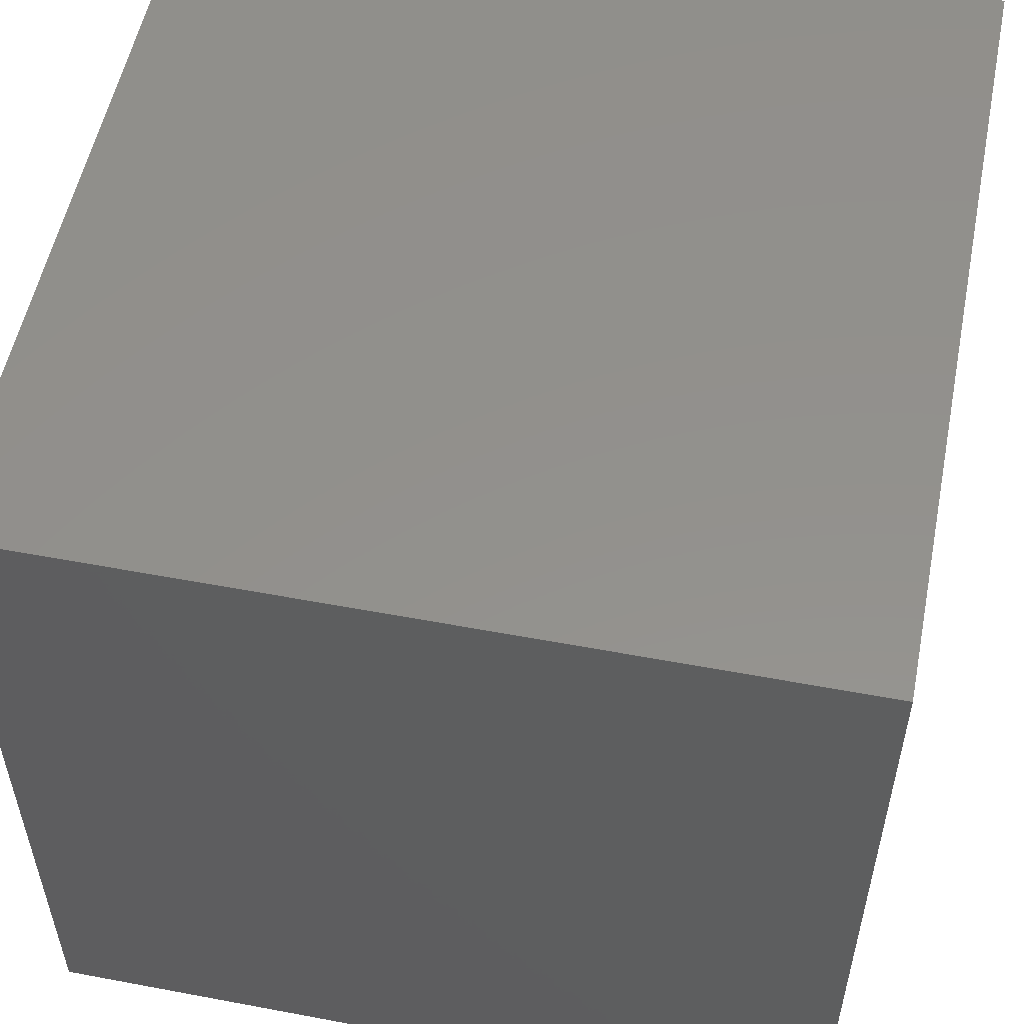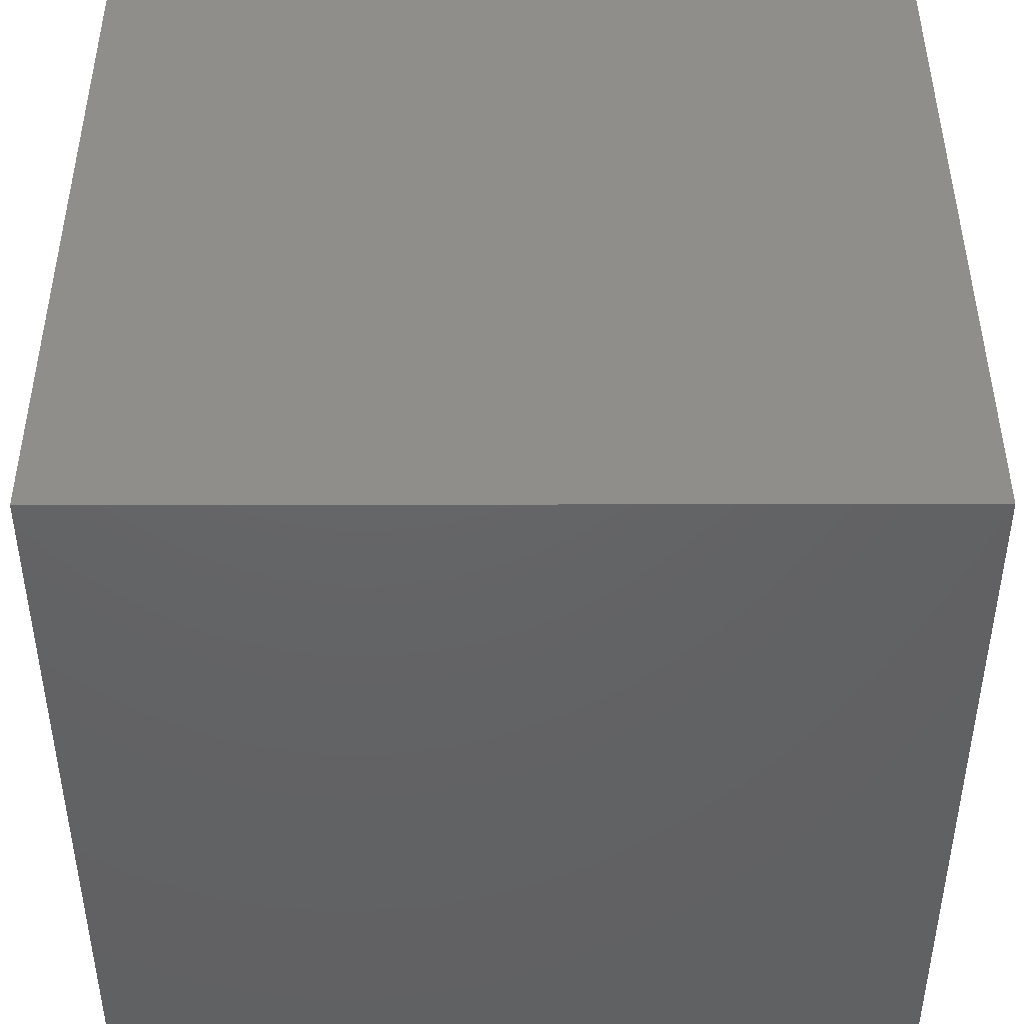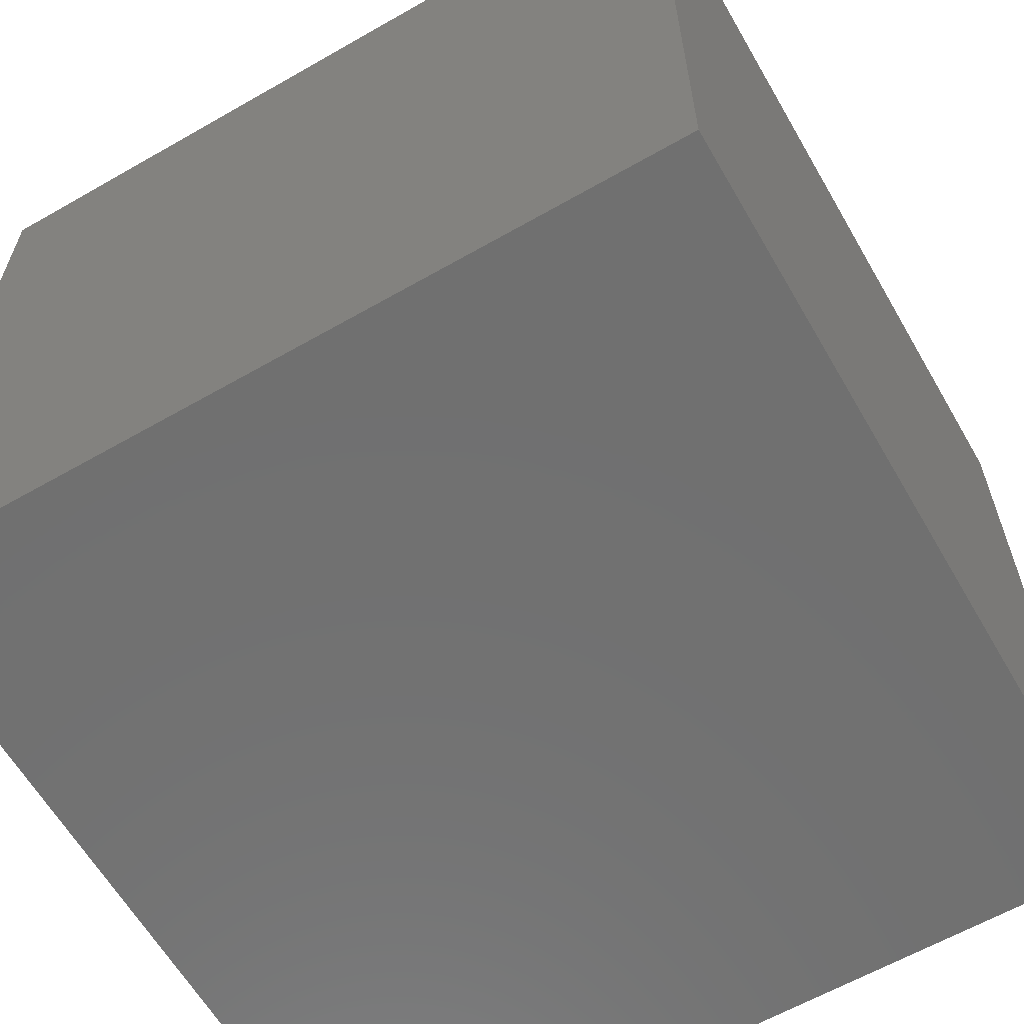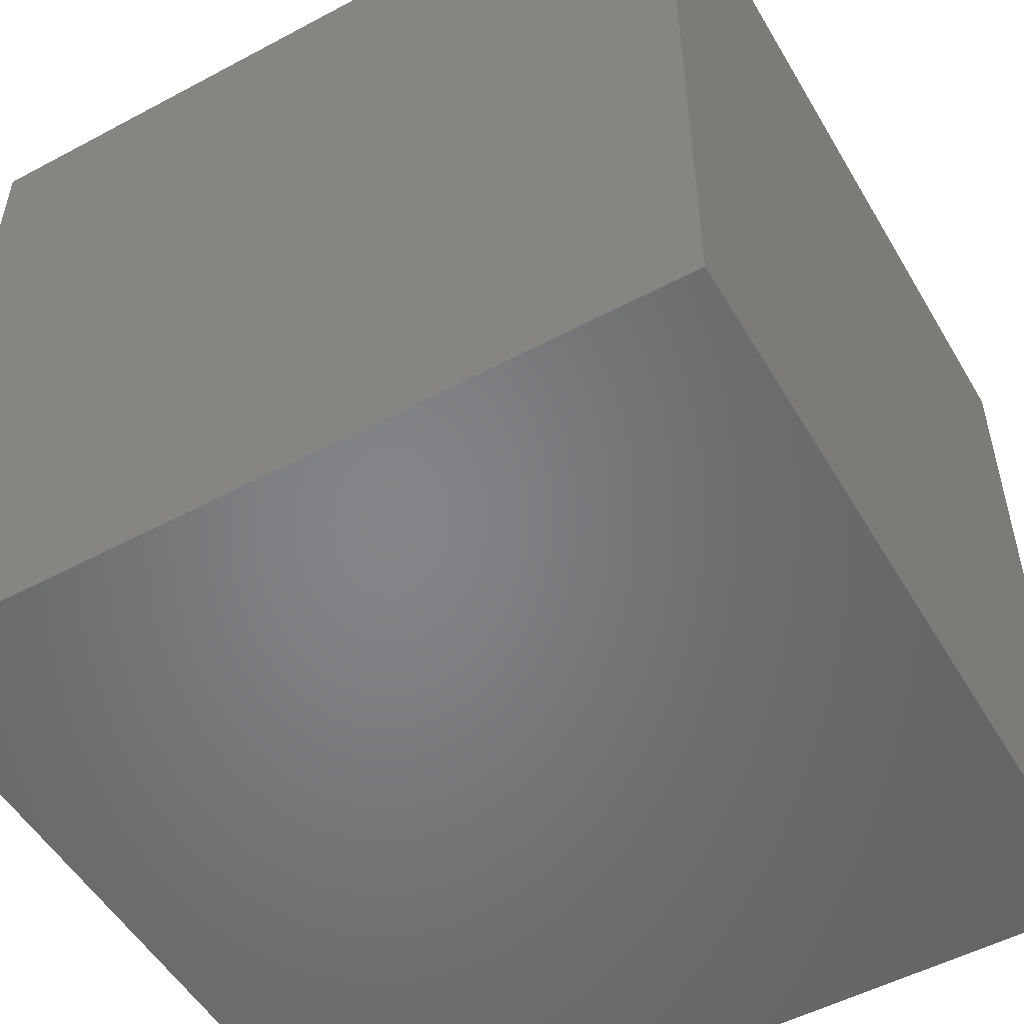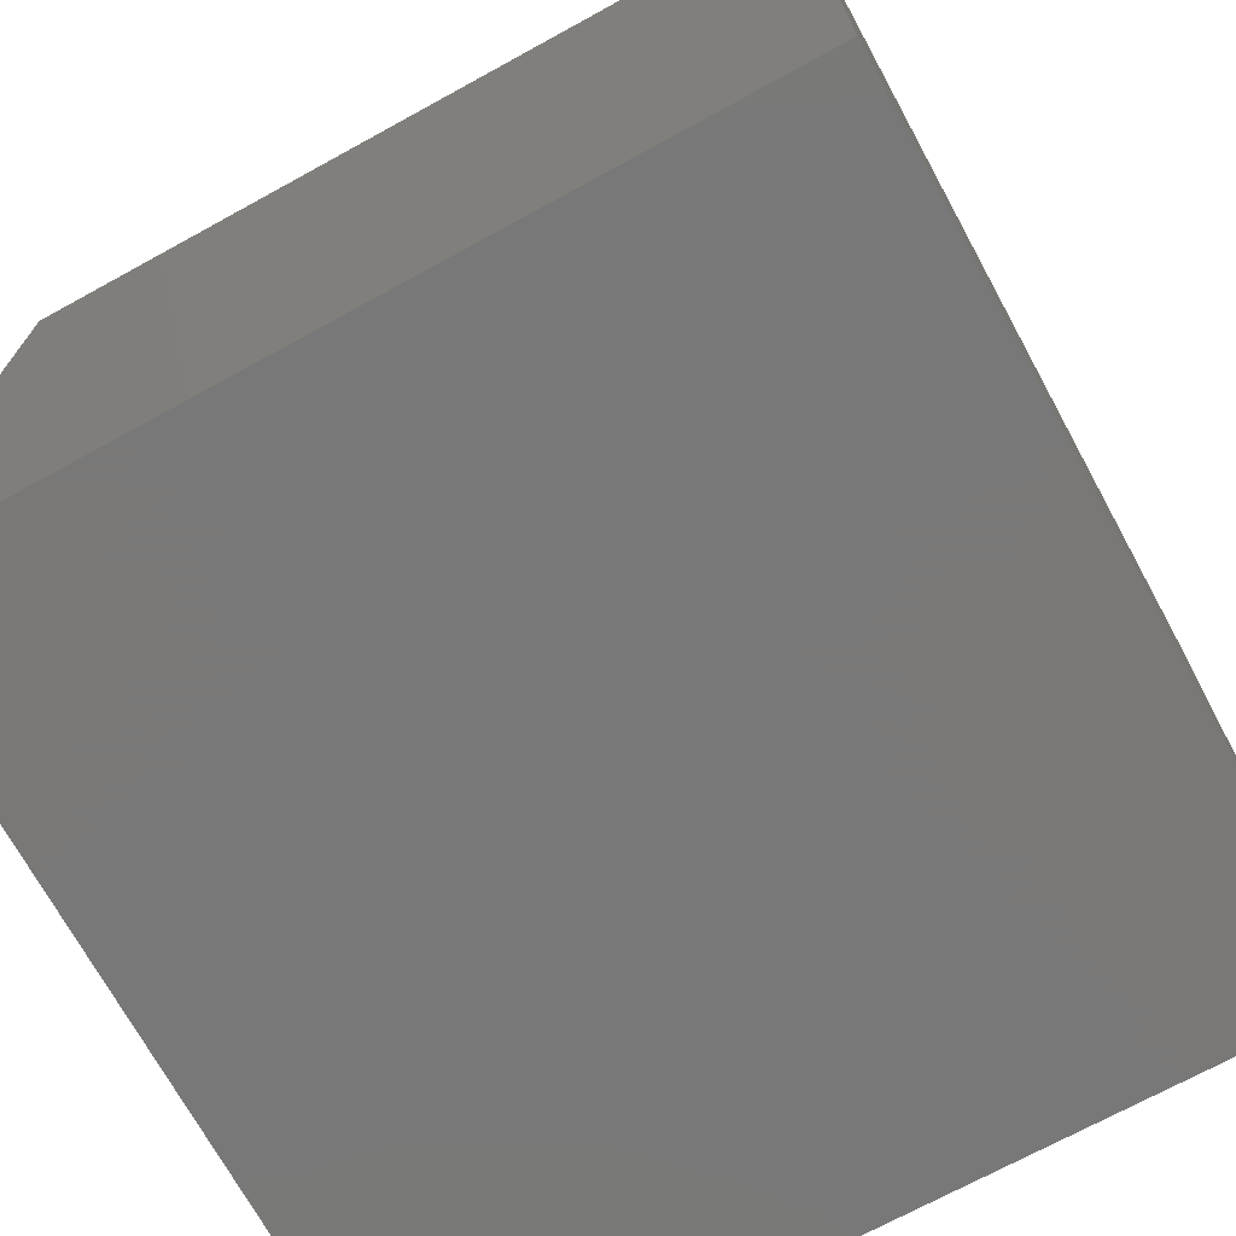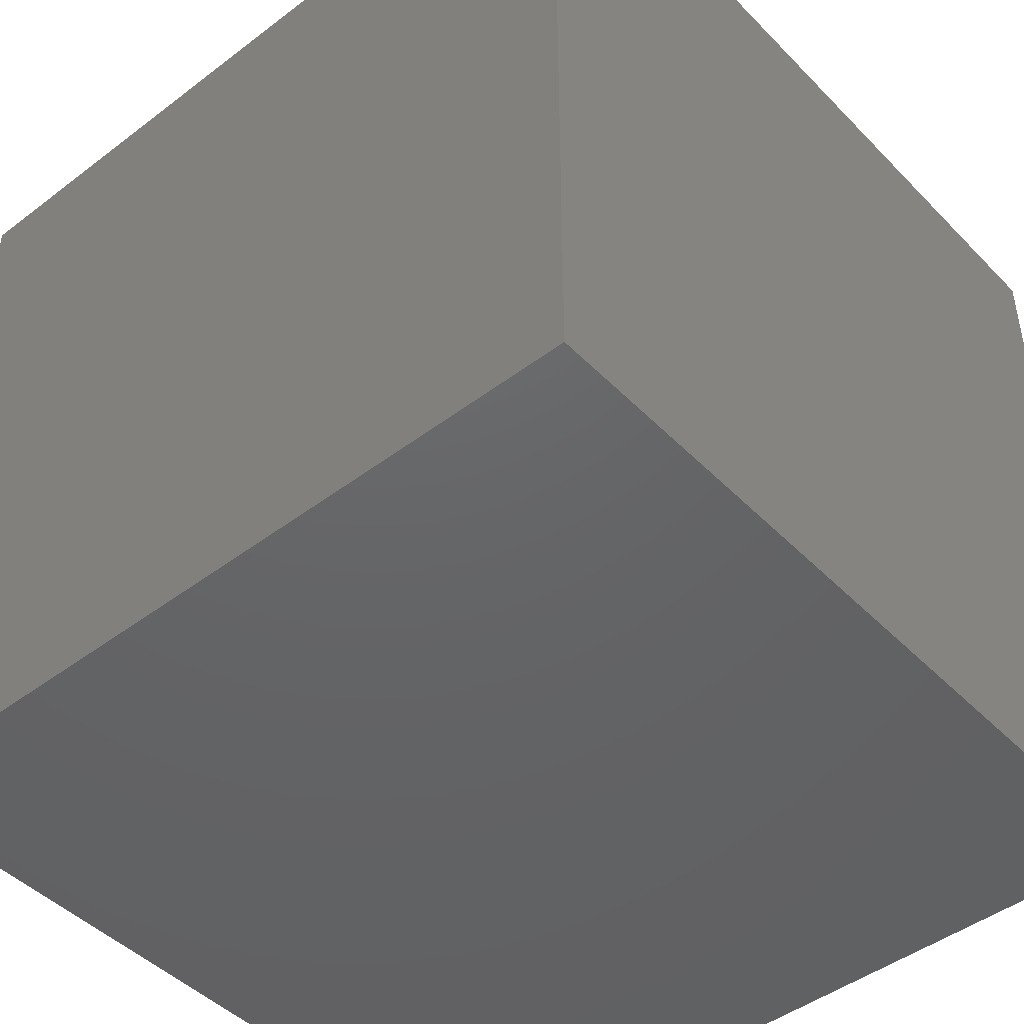
<metadata>
{"format":"stl","ext":"stl","renderer":"f3d","projection":"perspective","resolution":1024,"background":"white","views":[{"elev":54.3,"azim":11.3,"up":"+Z"},{"elev":44.4,"azim":179.9,"up":"+Z"},{"elev":-62.3,"azim":-59.9,"up":"+Y"},{"elev":-52.3,"azim":-60.1,"up":"+Z"},{"elev":-71.3,"azim":-151.3,"up":"+Z"},{"elev":-46.0,"azim":-49.0,"up":"+Z"}]}
</metadata>
<code>
# stl→obj: 8 verts, 12 faces
v 4 4 -2
v 3 4 -2
v 4 3 -2
v 3 3 -2
v 4 3 -3
v 3 3 -3
v 4 4 -3
v 3 4 -3
f 1 2 3
f 3 2 4
f 5 6 7
f 7 6 8
f 4 6 3
f 3 6 5
f 2 8 4
f 4 8 6
f 1 7 2
f 2 7 8
f 3 5 1
f 1 5 7

</code>
